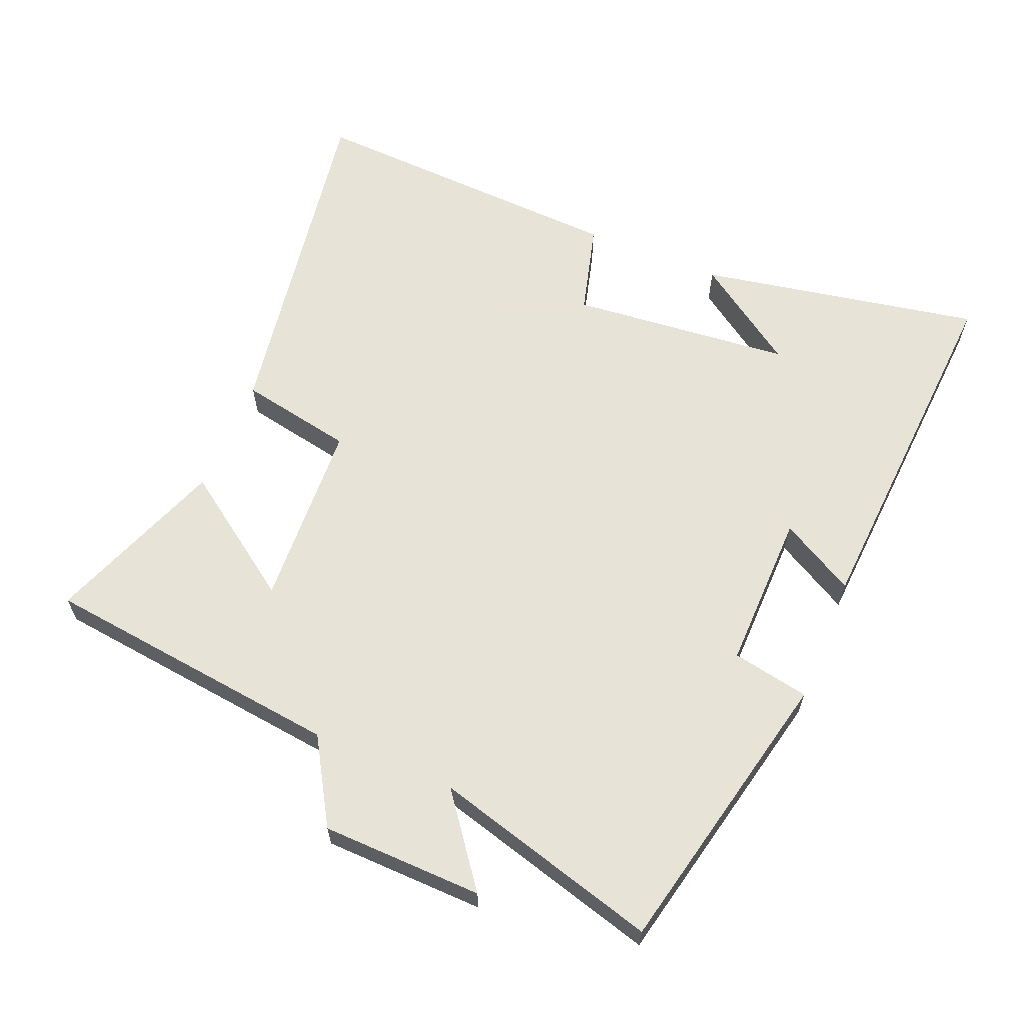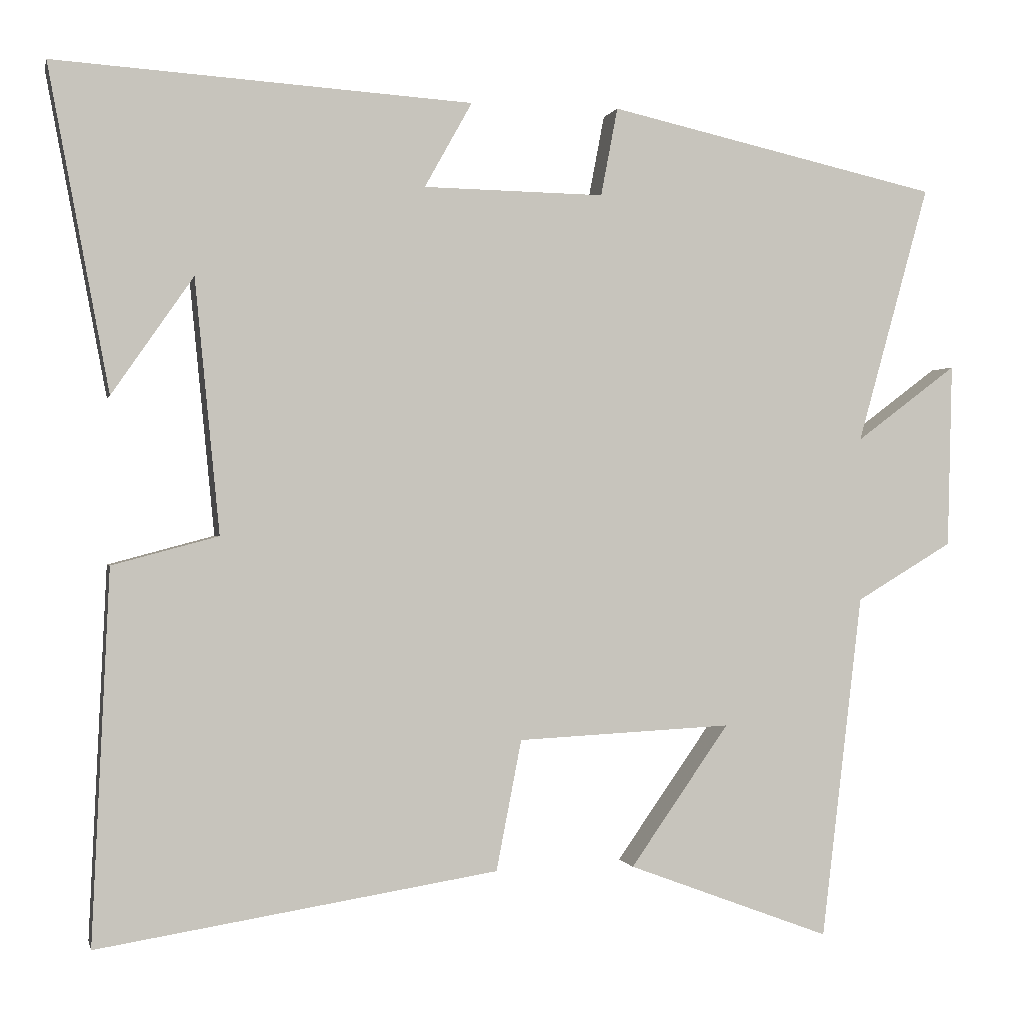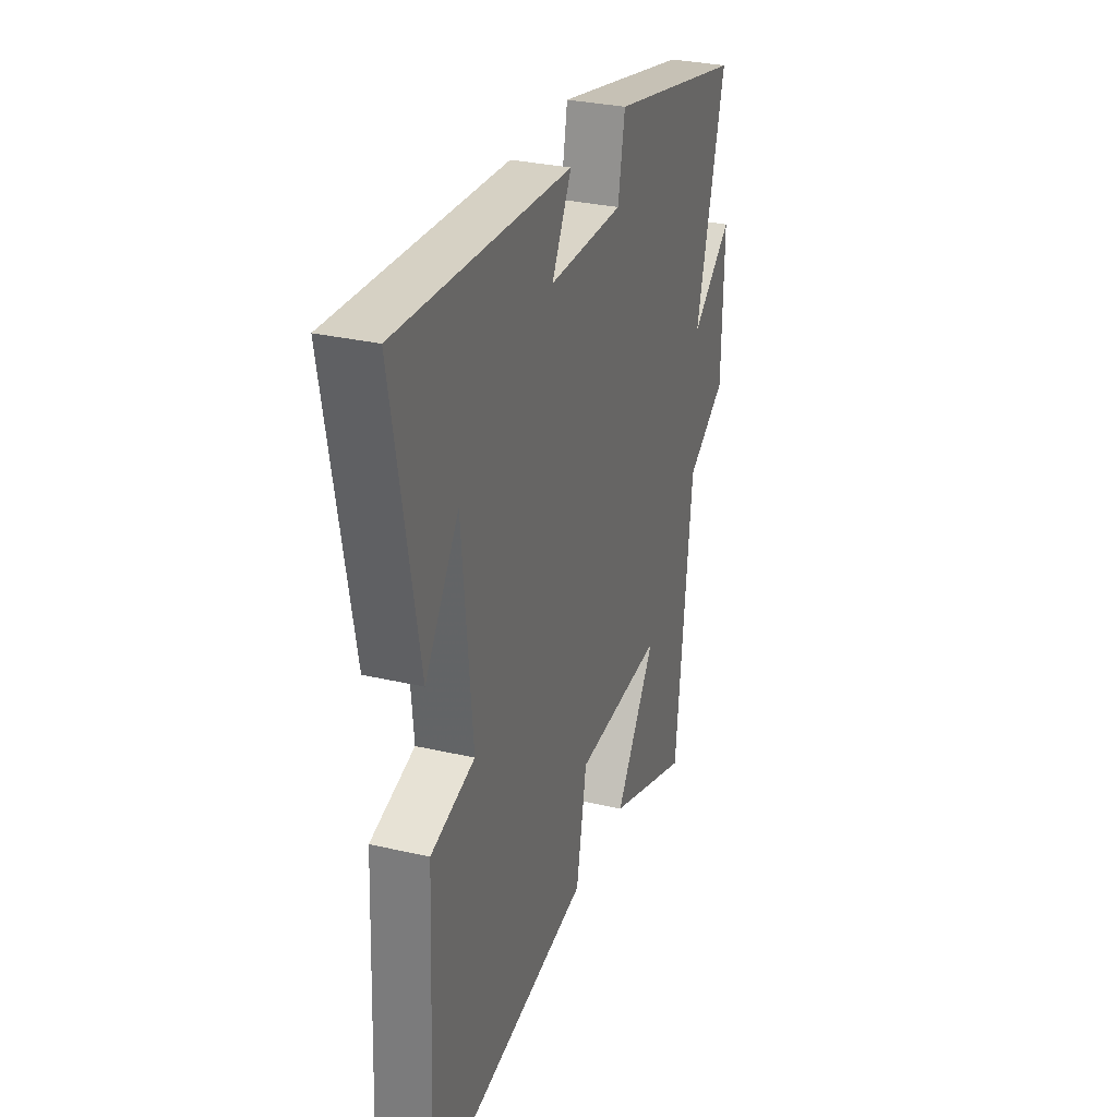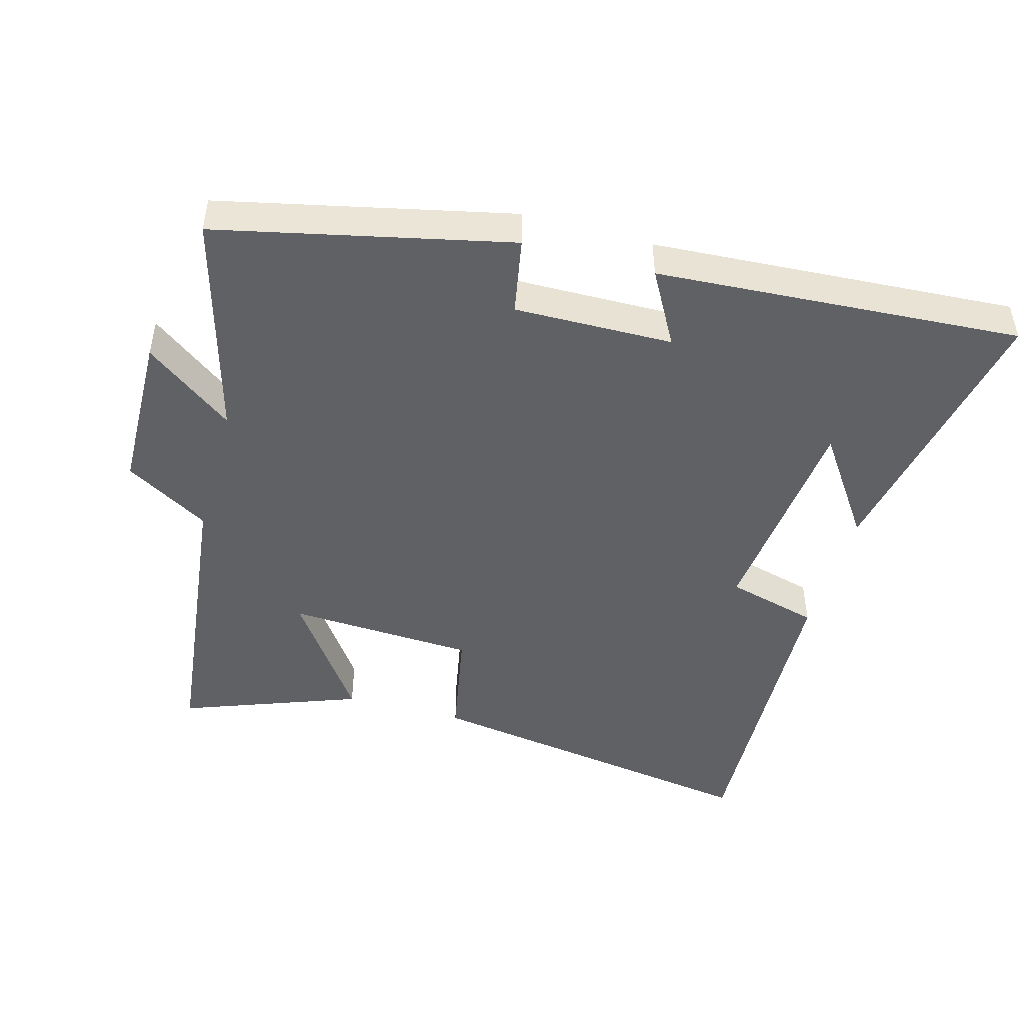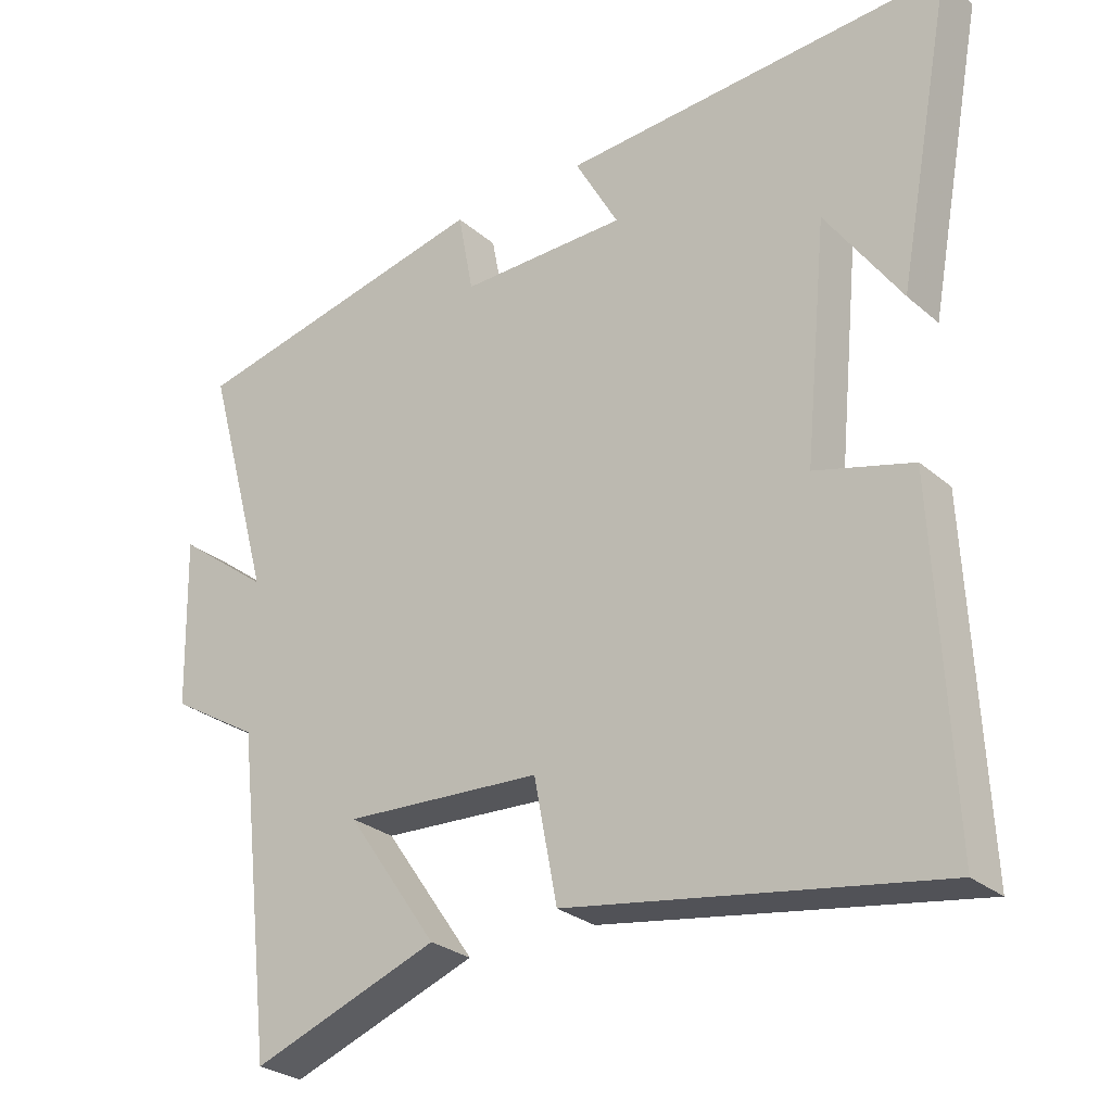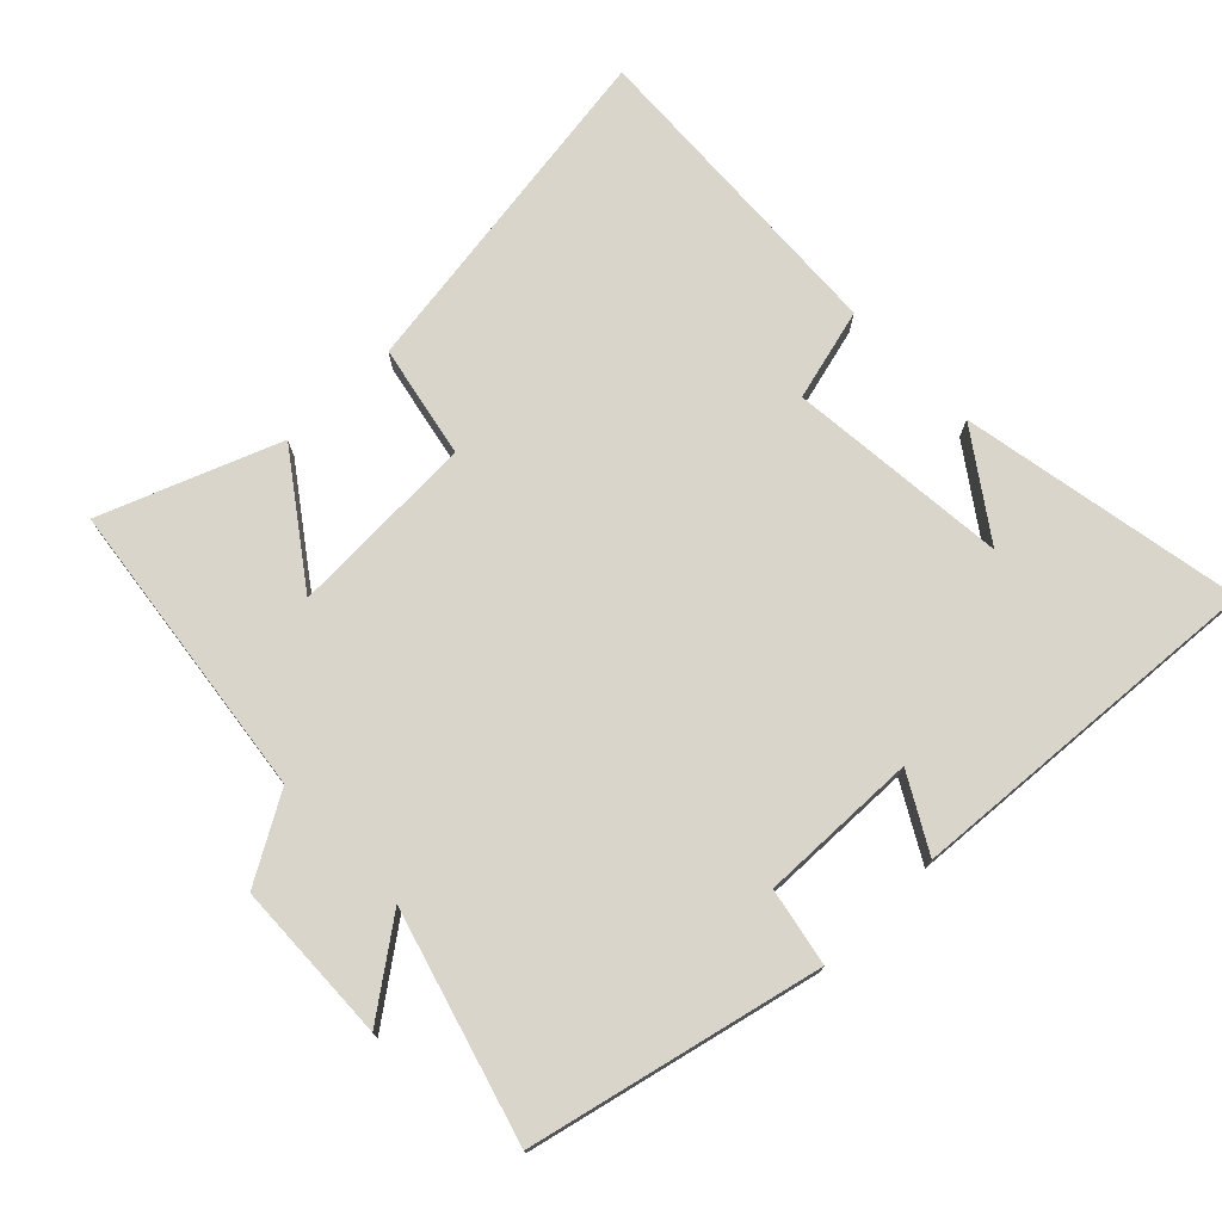
<metadata>
{"format":"obj","ext":"obj","renderer":"f3d","projection":"perspective","resolution":1024,"background":"white","views":[{"elev":62.6,"azim":-67.5,"up":"+Y"},{"elev":-0.2,"azim":167.4,"up":"+Z"},{"elev":30.2,"azim":108.7,"up":"+Z"},{"elev":-46.8,"azim":-15.6,"up":"+Y"},{"elev":-27.5,"azim":37.9,"up":"+Z"},{"elev":74.6,"azim":-43.8,"up":"+Y"}]}
</metadata>
<code>
v 0.579 0.07 0.535
v 0.5 0.07 0.114
v 0.394 0.07 0.267
v 0.362 0.07 -0.063
v 0.5 0.07 -0.1
v 0.523 0.07 -0.583
v 0.002 0.07 -0.5
v -0.031 0.07 -0.33
v -0.311 0.07 -0.316
v -0.182 0.07 -0.5
v -0.447 0.07 -0.599
v -0.5 0.07 -0.15
v -0.626 0.07 -0.075
v -0.632 0.07 0.165
v -0.5 0.07 0.066
v -0.594 0.07 0.403
v -0.161 0.07 0.5
v -0.139 0.07 0.385
v 0.097 0.07 0.389
v 0.035 0.07 0.5
v 0.579 0 0.535
v 0.5 0 0.114
v 0.394 0 0.267
v 0.362 0 -0.063
v 0.5 0 -0.1
v 0.523 0 -0.583
v 0.002 0 -0.5
v -0.031 0 -0.33
v -0.311 0 -0.316
v -0.182 0 -0.5
v -0.447 0 -0.599
v -0.5 0 -0.15
v -0.626 0 -0.075
v -0.632 0 0.165
v -0.5 0 0.066
v -0.594 0 0.403
v -0.161 0 0.5
v -0.139 0 0.385
v 0.097 0 0.389
v 0.035 0 0.5
f 19 20 1
f 15 16 17 18
f 15 18 19
f 12 13 14 15
f 9 10 11 12
f 15 19 1
f 12 15 1
f 9 12 1
f 8 9 1
f 6 7 8
f 5 6 8
f 4 5 8
f 1 2 3
f 8 1 3
f 3 4 8
f 21 40 39
f 38 37 36 35
f 39 38 35
f 35 34 33 32
f 32 31 30 29
f 21 39 35
f 21 35 32
f 21 32 29
f 21 29 28
f 28 27 26
f 28 26 25
f 28 25 24
f 23 22 21
f 23 21 28
f 28 24 23
f 1 21 22 2
f 2 22 23 3
f 3 23 24 4
f 4 24 25 5
f 5 25 26 6
f 6 26 27 7
f 7 27 28 8
f 8 28 29 9
f 9 29 30 10
f 10 30 31 11
f 11 31 32 12
f 12 32 33 13
f 13 33 34 14
f 14 34 35 15
f 15 35 36 16
f 16 36 37 17
f 17 37 38 18
f 18 38 39 19
f 19 39 40 20
f 20 40 21 1

</code>
